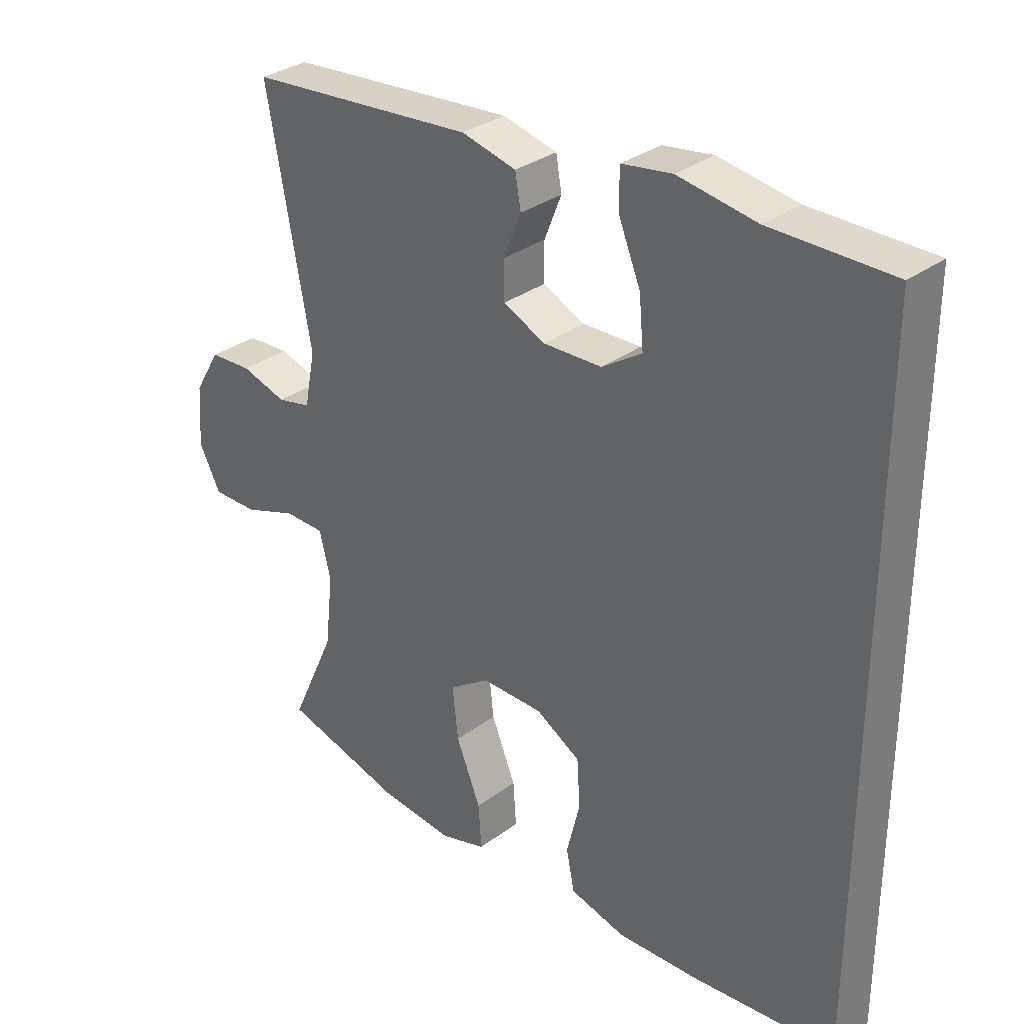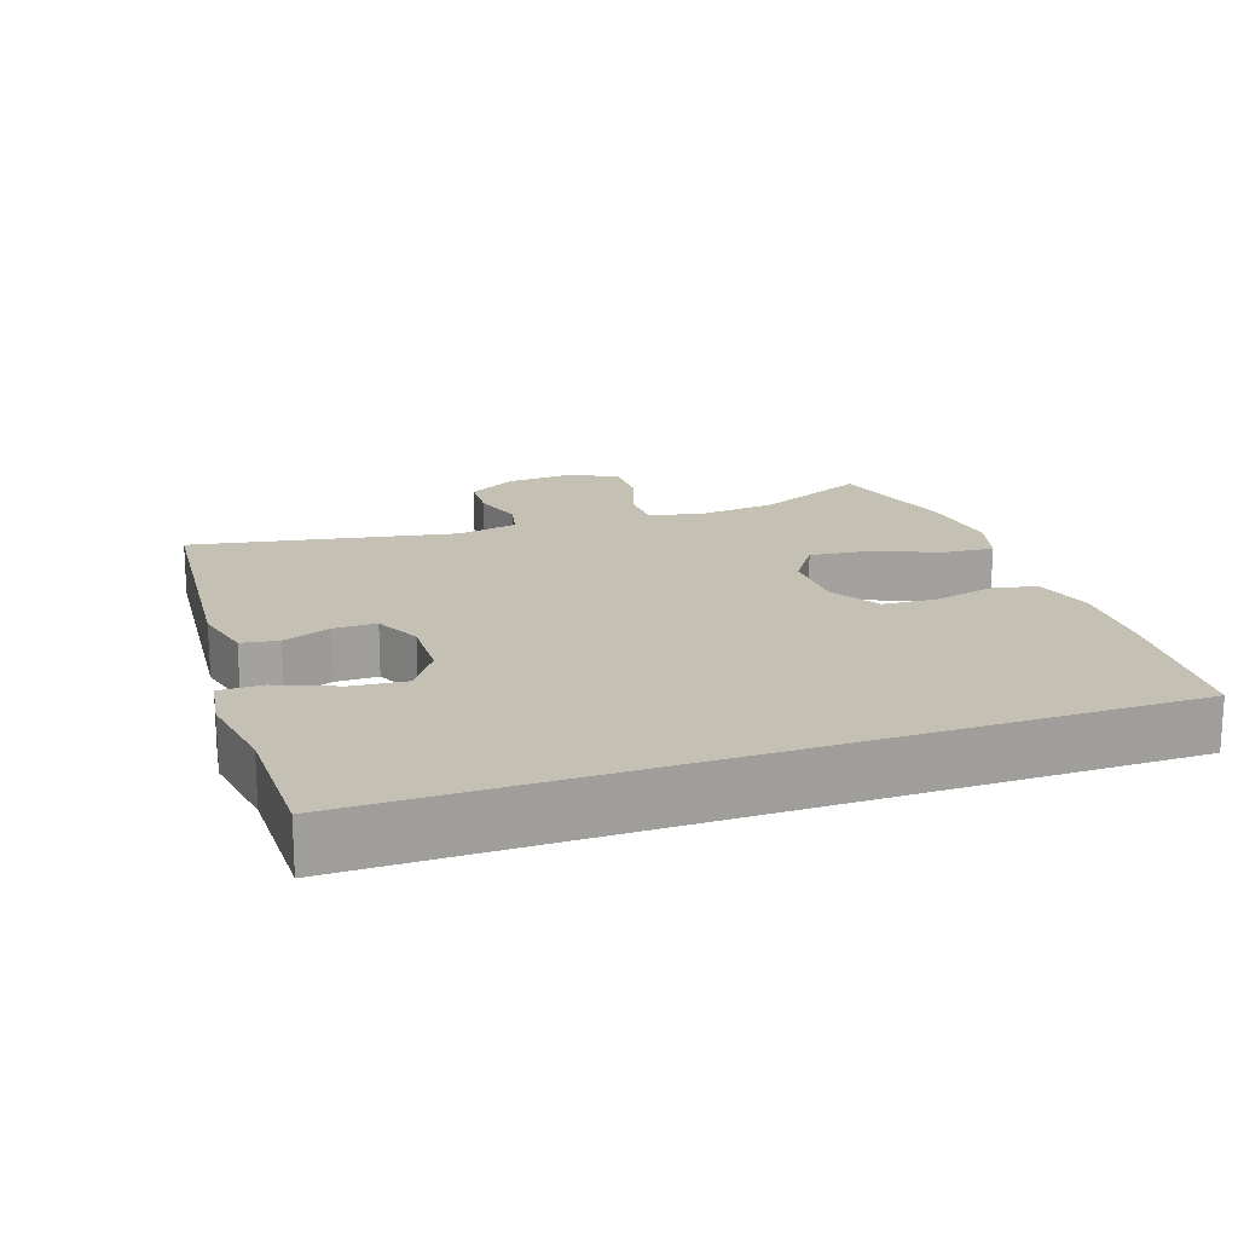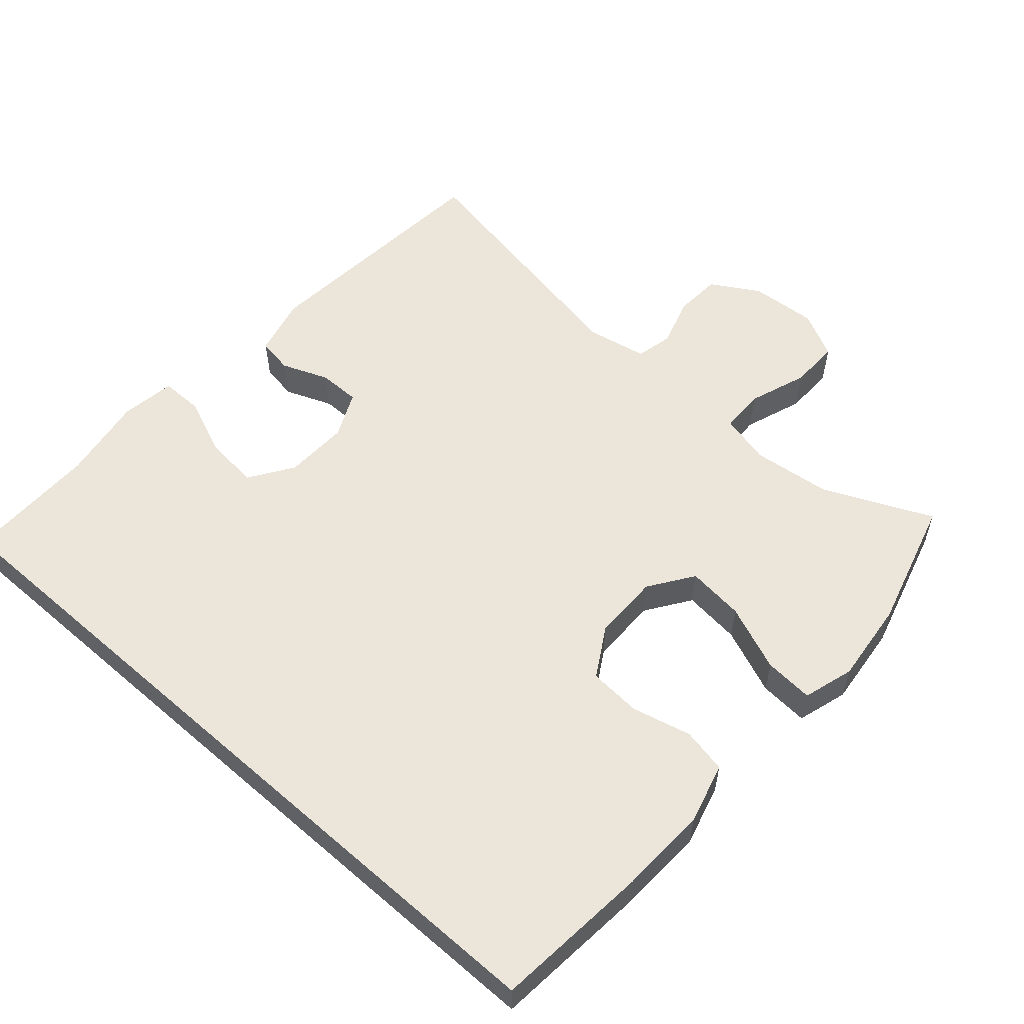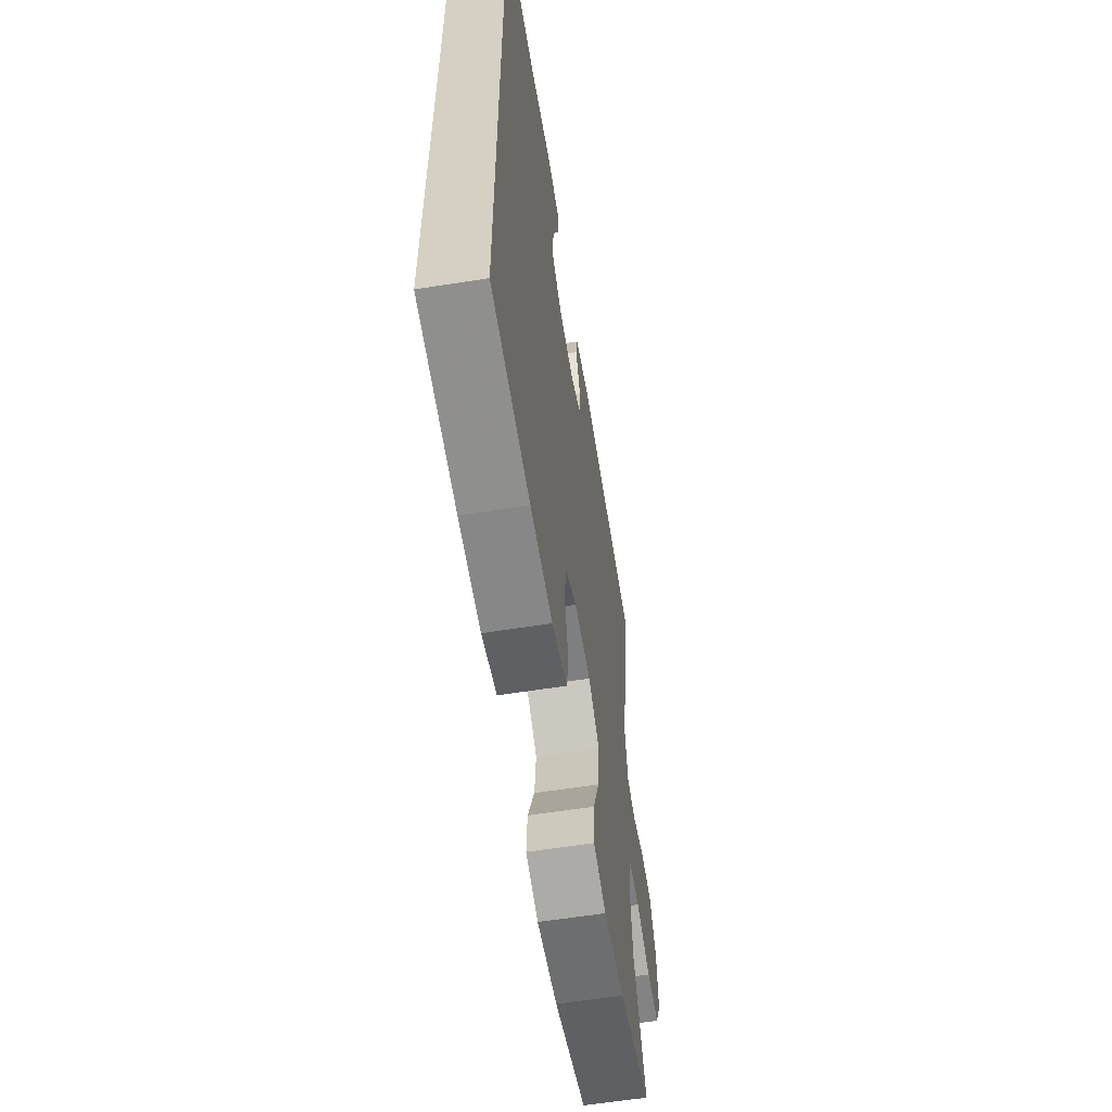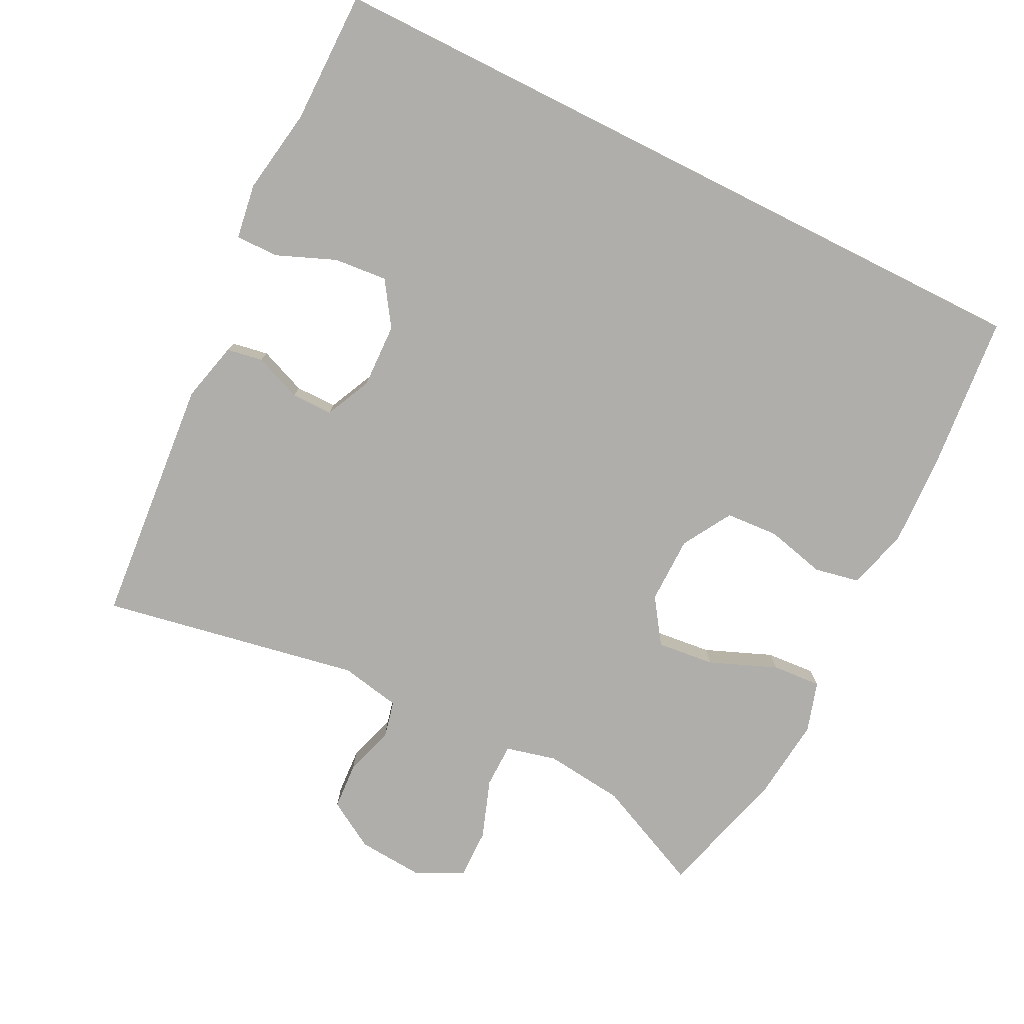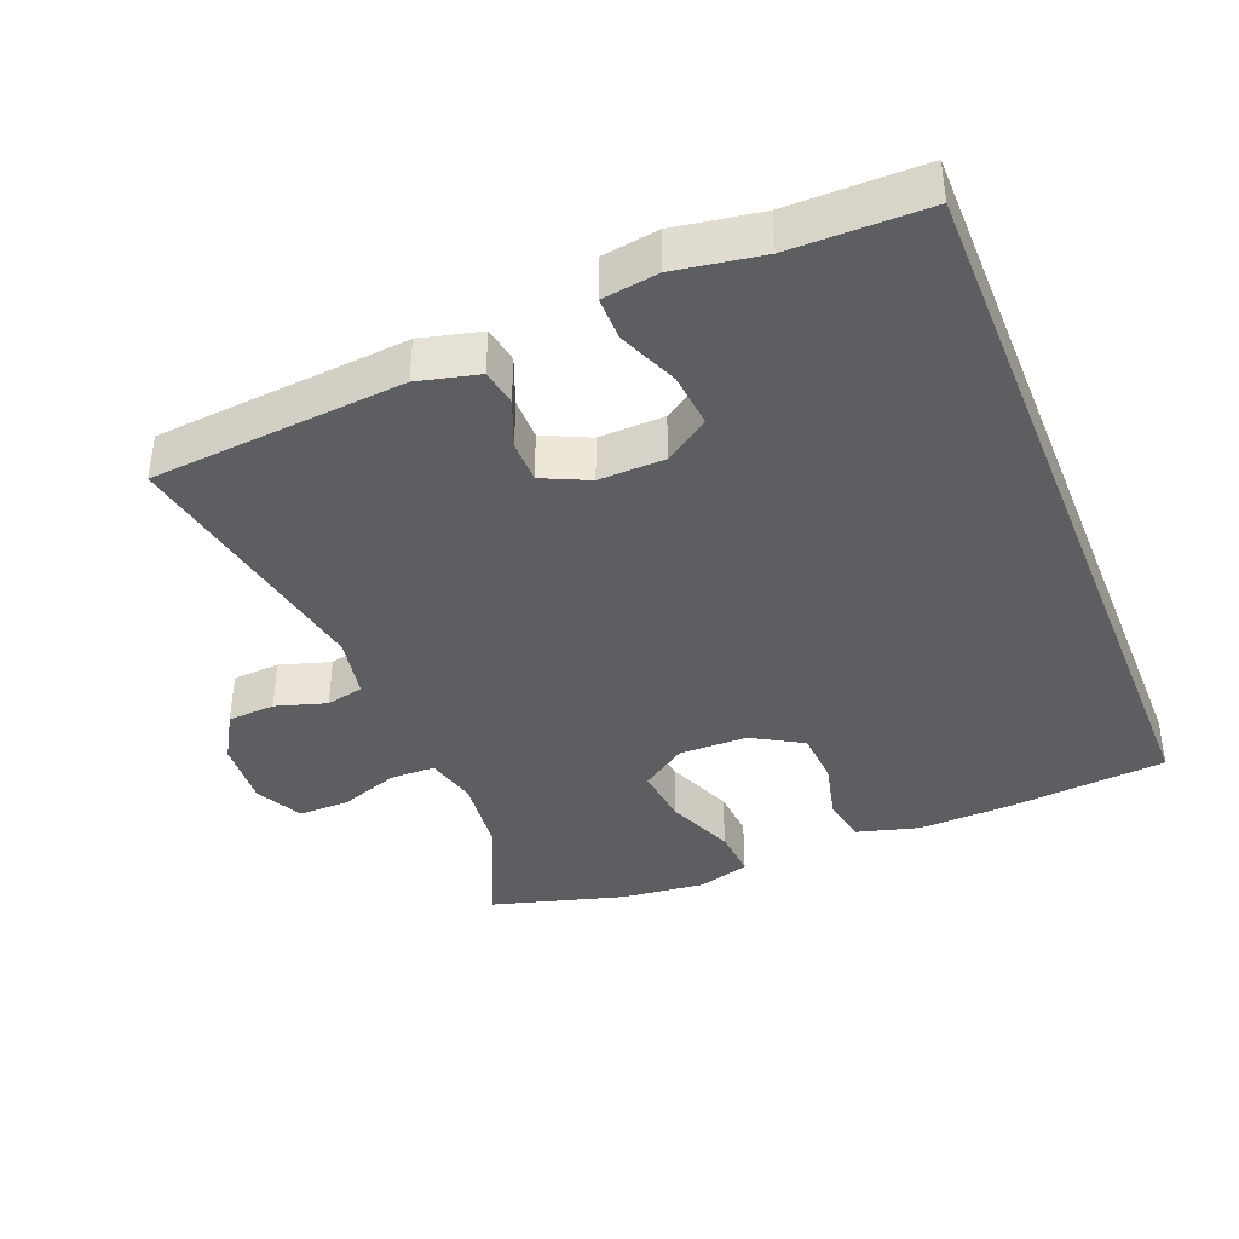
<metadata>
{"format":"obj","ext":"obj","renderer":"f3d","projection":"perspective","resolution":1024,"background":"white","views":[{"elev":32.0,"azim":44.0,"up":"+Z"},{"elev":18.0,"azim":70.9,"up":"+Y"},{"elev":56.1,"azim":131.5,"up":"+Y"},{"elev":-60.2,"azim":99.2,"up":"+Z"},{"elev":-77.7,"azim":63.4,"up":"+Y"},{"elev":-39.4,"azim":21.9,"up":"+Y"}]}
</metadata>
<code>
v 0.5 0.07 -0.518
v 0.273 0.07 -0.539
v 0.144 0.07 -0.544
v 0.056 0.07 -0.52
v 0.043 0.07 -0.455
v 0.064 0.07 -0.369
v 0.059 0.07 -0.293
v -0.012 0.07 -0.251
v -0.109 0.07 -0.25
v -0.173 0.07 -0.294
v -0.164 0.07 -0.377
v -0.125 0.07 -0.473
v -0.12 0.07 -0.544
v -0.193 0.07 -0.566
v -0.312 0.07 -0.553
v -0.5 0.07 -0.5
v -0.429 0.07 -0.343
v -0.416 0.07 -0.229
v -0.434 0.07 -0.156
v -0.498 0.07 -0.155
v -0.582 0.07 -0.185
v -0.654 0.07 -0.186
v -0.688 0.07 -0.119
v -0.681 0.07 -0.023
v -0.64 0.07 0.046
v -0.573 0.07 0.05
v -0.501 0.07 0.028
v -0.448 0.07 0.04
v -0.431 0.07 0.127
v -0.5 0.07 0.5
v -0.141 0.07 0.531
v -0.055 0.07 0.51
v -0.046 0.07 0.458
v -0.073 0.07 0.39
v -0.073 0.07 0.33
v -0.007 0.07 0.299
v 0.086 0.07 0.302
v 0.149 0.07 0.344
v 0.142 0.07 0.421
v 0.107 0.07 0.507
v 0.107 0.07 0.568
v 0.186 0.07 0.58
v 0.309 0.07 0.56
v 0.5 0.07 0.56
v 0.5 0 -0.518
v 0.273 0 -0.539
v 0.144 0 -0.544
v 0.056 0 -0.52
v 0.043 0 -0.455
v 0.064 0 -0.369
v 0.059 0 -0.293
v -0.012 0 -0.251
v -0.109 0 -0.25
v -0.173 0 -0.294
v -0.164 0 -0.377
v -0.125 0 -0.473
v -0.12 0 -0.544
v -0.193 0 -0.566
v -0.312 0 -0.553
v -0.5 0 -0.5
v -0.429 0 -0.343
v -0.416 0 -0.229
v -0.434 0 -0.156
v -0.498 0 -0.155
v -0.582 0 -0.185
v -0.654 0 -0.186
v -0.688 0 -0.119
v -0.681 0 -0.023
v -0.64 0 0.046
v -0.573 0 0.05
v -0.501 0 0.028
v -0.448 0 0.04
v -0.431 0 0.127
v -0.5 0 0.5
v -0.141 0 0.531
v -0.055 0 0.51
v -0.046 0 0.458
v -0.073 0 0.39
v -0.073 0 0.33
v -0.007 0 0.299
v 0.086 0 0.302
v 0.149 0 0.344
v 0.142 0 0.421
v 0.107 0 0.507
v 0.107 0 0.568
v 0.186 0 0.58
v 0.309 0 0.56
v 0.5 0 0.56
f 43 44 1 2
f 39 40 41 42
f 38 39 42 43
f 31 32 33 34
f 29 30 31 34
f 28 29 34 35
f 24 25 26 27
f 24 27 28
f 23 24 28
f 20 21 22 23
f 19 20 23 28
f 18 19 28 35
f 14 15 16 17
f 11 12 13 14
f 10 11 14 17
f 9 10 17 18
f 3 4 5 6
f 3 6 7
f 38 43 2 3
f 37 38 3 7
f 36 37 7 8
f 18 35 36
f 8 9 18 36
f 46 45 88 87
f 86 85 84 83
f 87 86 83 82
f 78 77 76 75
f 78 75 74 73
f 79 78 73 72
f 71 70 69 68
f 72 71 68
f 72 68 67
f 67 66 65 64
f 72 67 64 63
f 79 72 63 62
f 61 60 59 58
f 58 57 56 55
f 61 58 55 54
f 62 61 54 53
f 50 49 48 47
f 51 50 47
f 47 46 87 82
f 51 47 82 81
f 52 51 81 80
f 80 79 62
f 80 62 53 52
f 1 45 46 2
f 2 46 47 3
f 3 47 48 4
f 4 48 49 5
f 5 49 50 6
f 6 50 51 7
f 7 51 52 8
f 8 52 53 9
f 9 53 54 10
f 10 54 55 11
f 11 55 56 12
f 12 56 57 13
f 13 57 58 14
f 14 58 59 15
f 15 59 60 16
f 16 60 61 17
f 17 61 62 18
f 18 62 63 19
f 19 63 64 20
f 20 64 65 21
f 21 65 66 22
f 22 66 67 23
f 23 67 68 24
f 24 68 69 25
f 25 69 70 26
f 26 70 71 27
f 27 71 72 28
f 28 72 73 29
f 29 73 74 30
f 30 74 75 31
f 31 75 76 32
f 32 76 77 33
f 33 77 78 34
f 34 78 79 35
f 35 79 80 36
f 36 80 81 37
f 37 81 82 38
f 38 82 83 39
f 39 83 84 40
f 40 84 85 41
f 41 85 86 42
f 42 86 87 43
f 43 87 88 44
f 44 88 45 1

</code>
